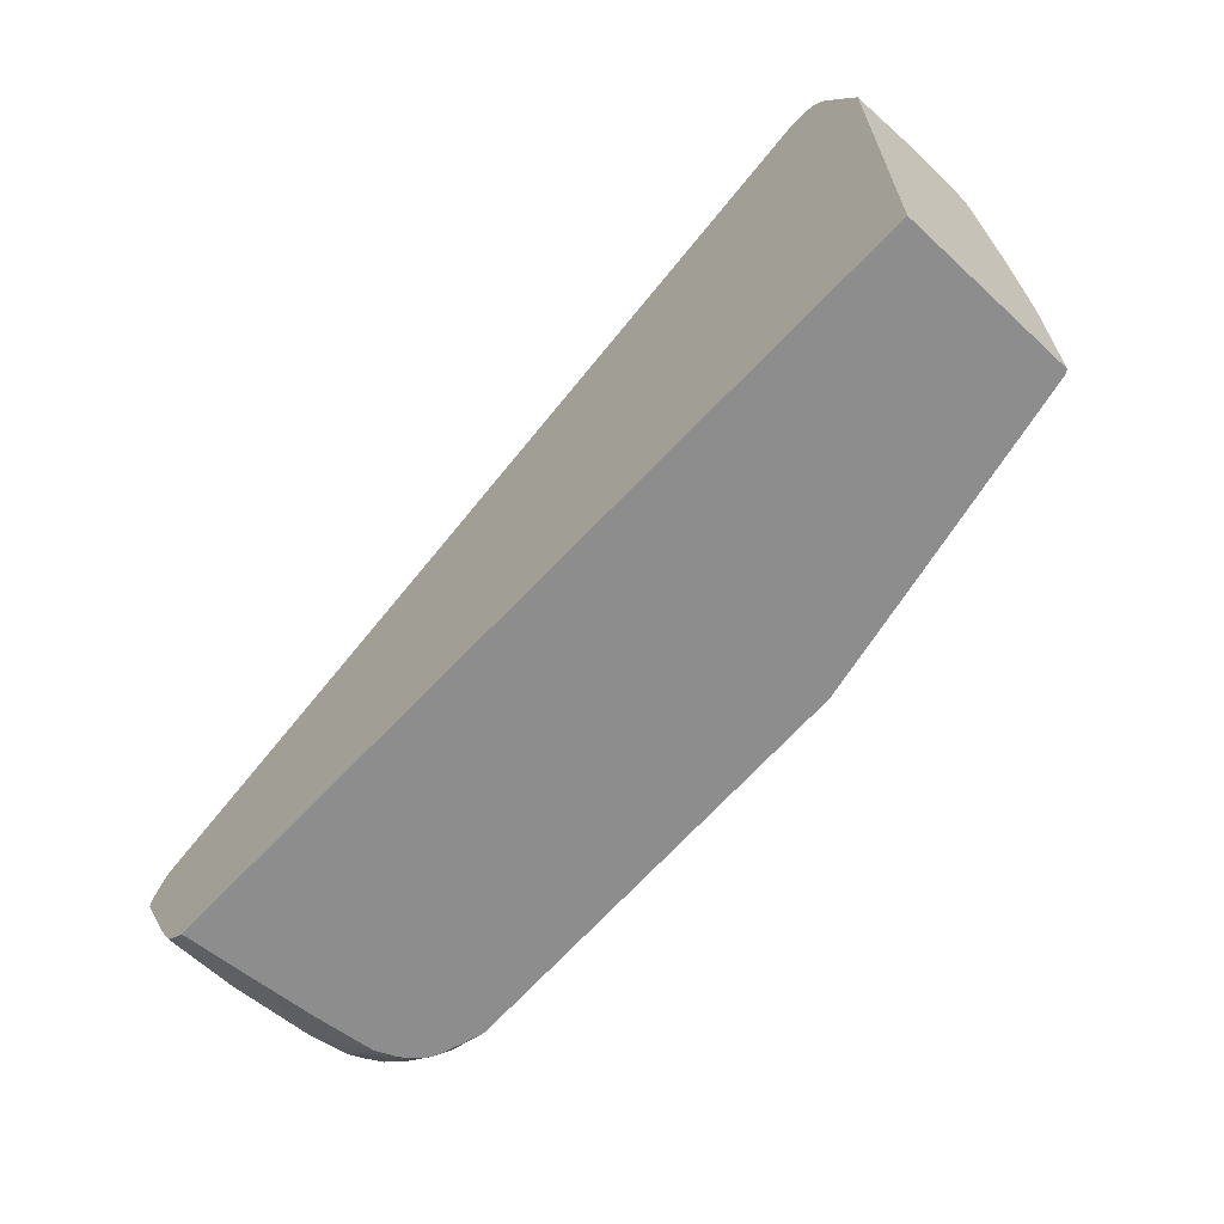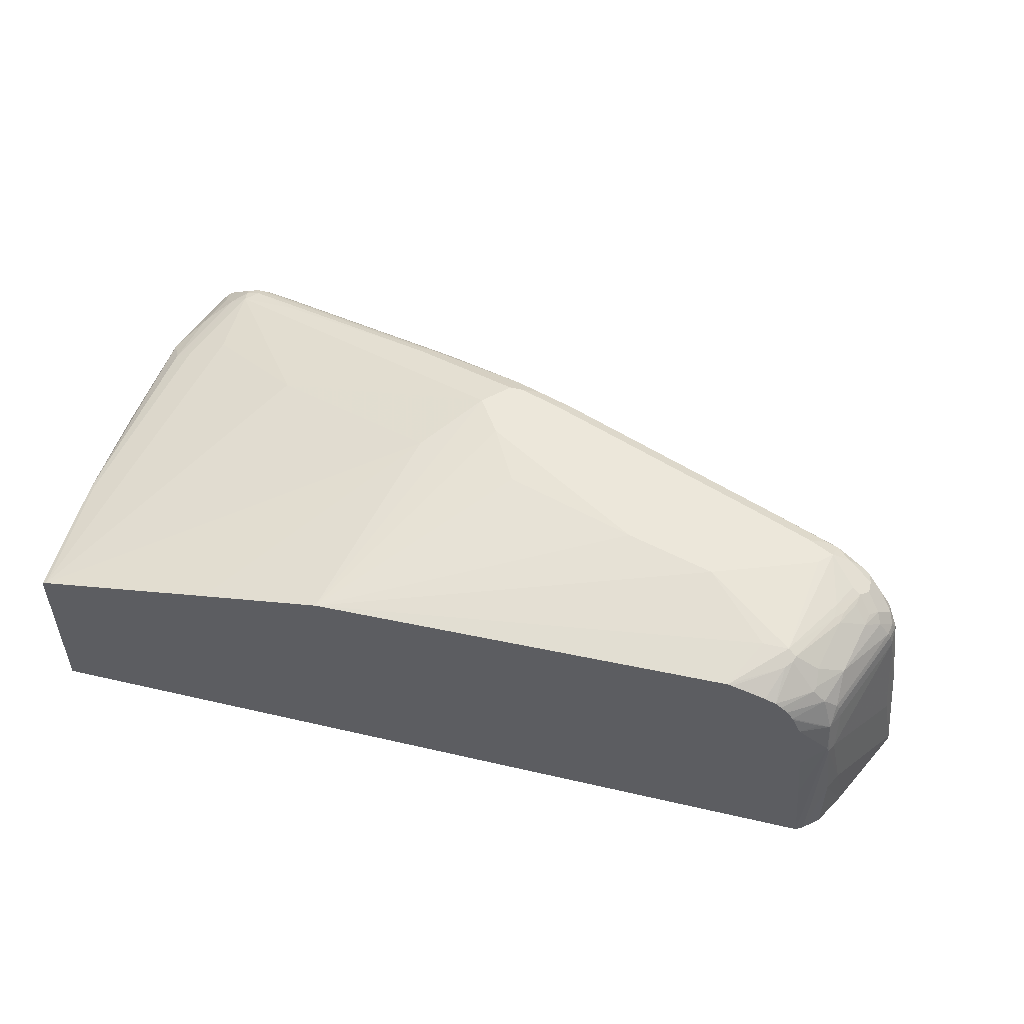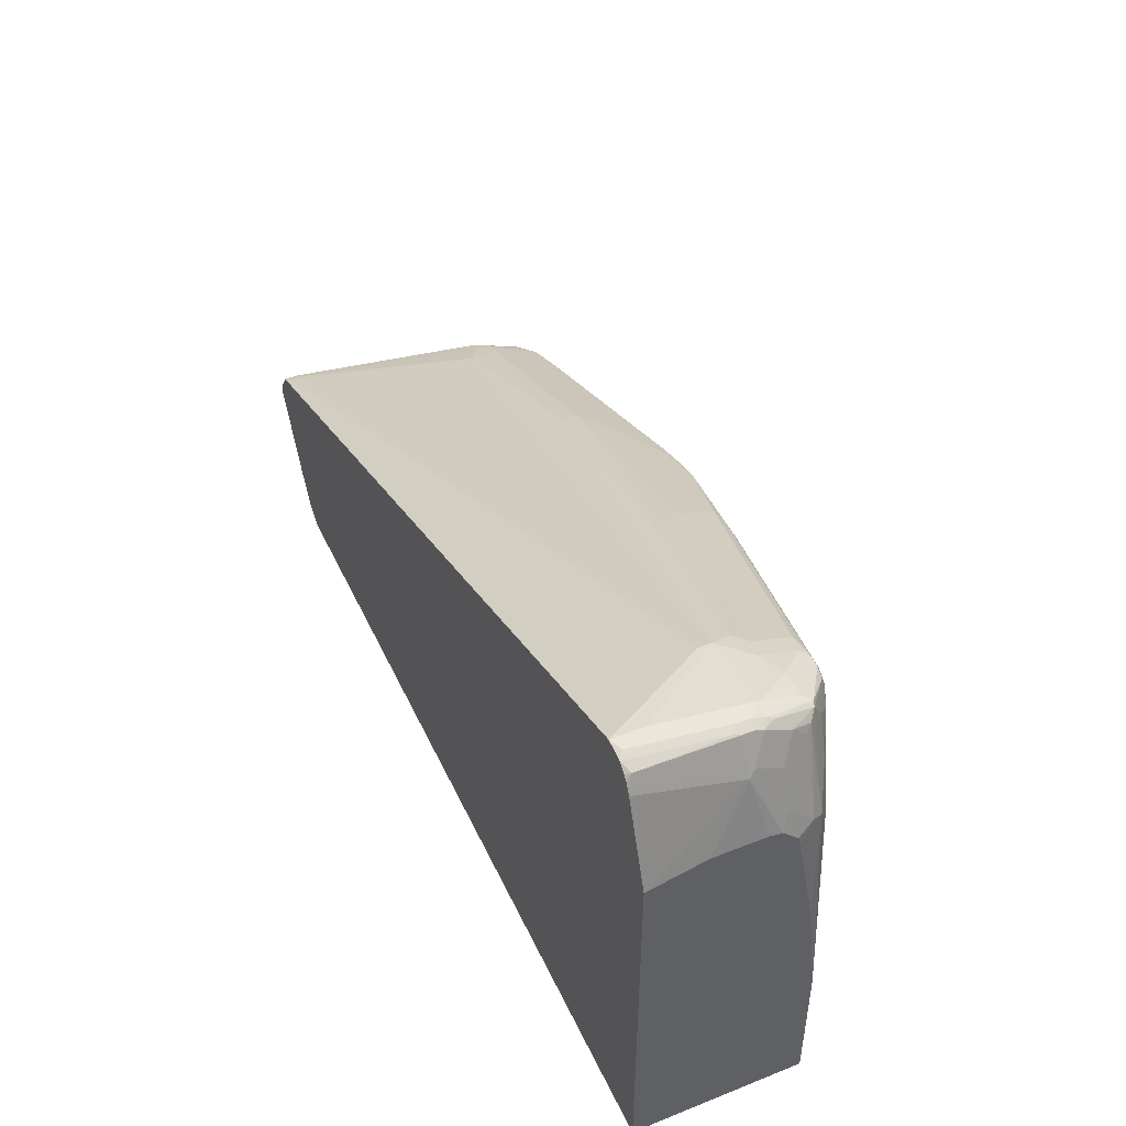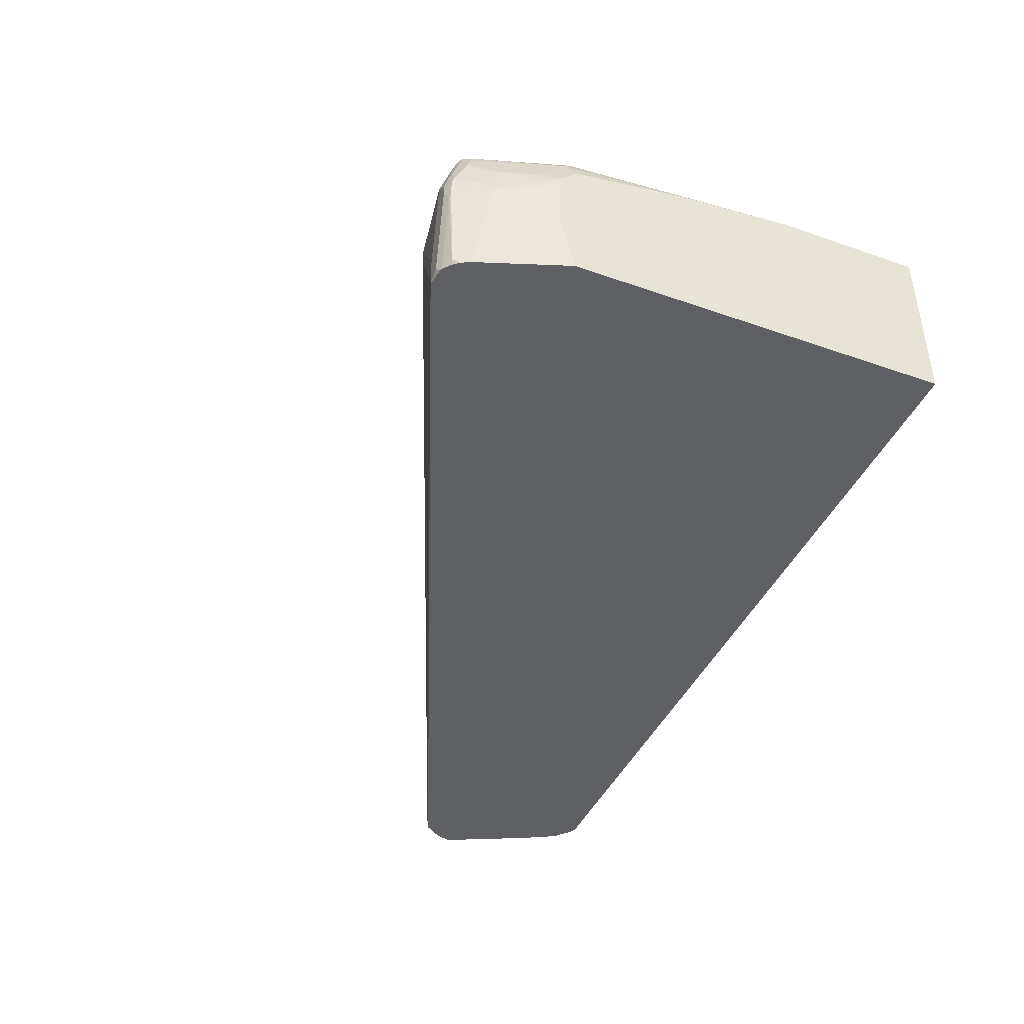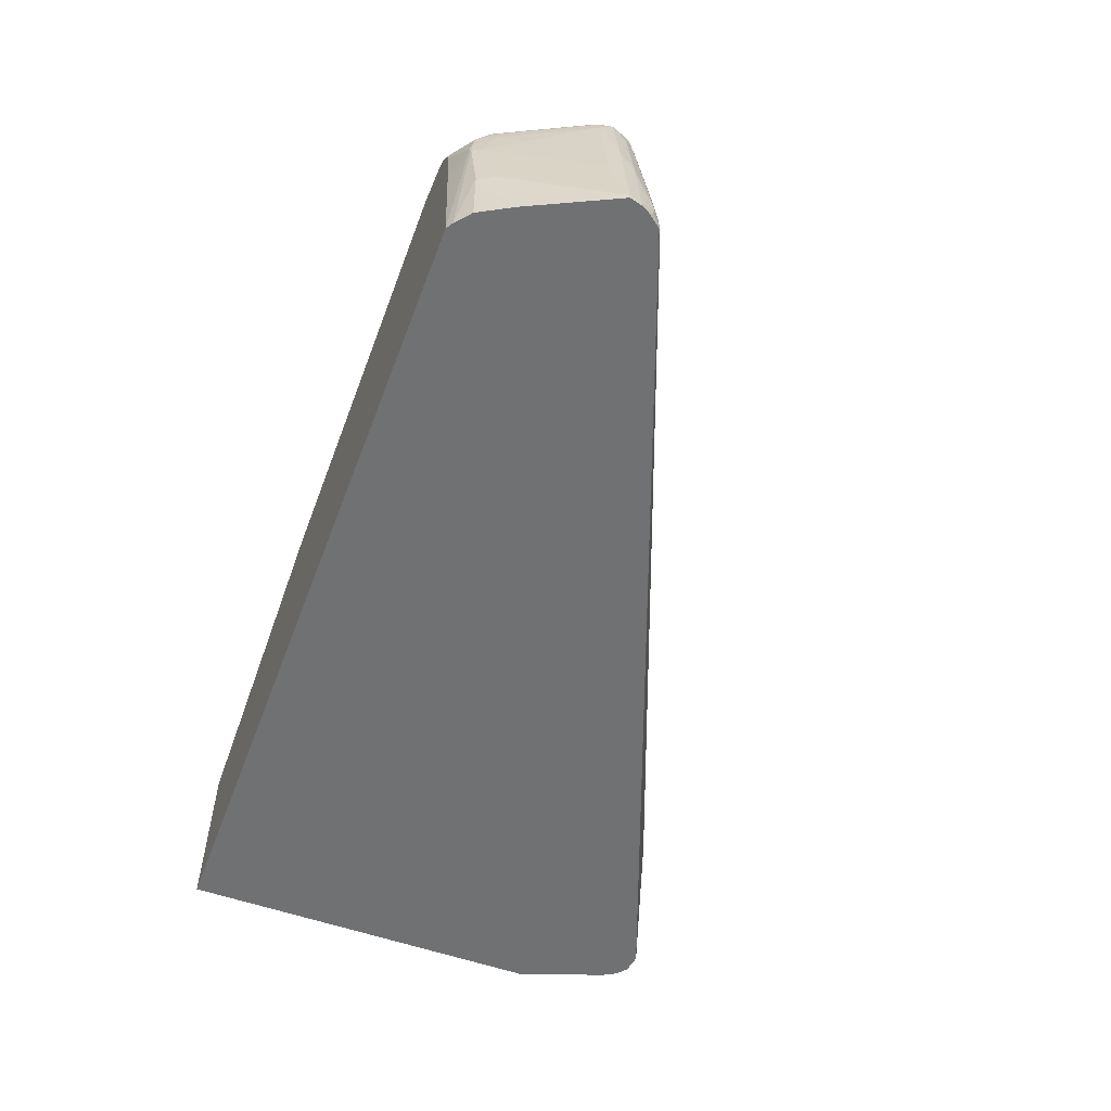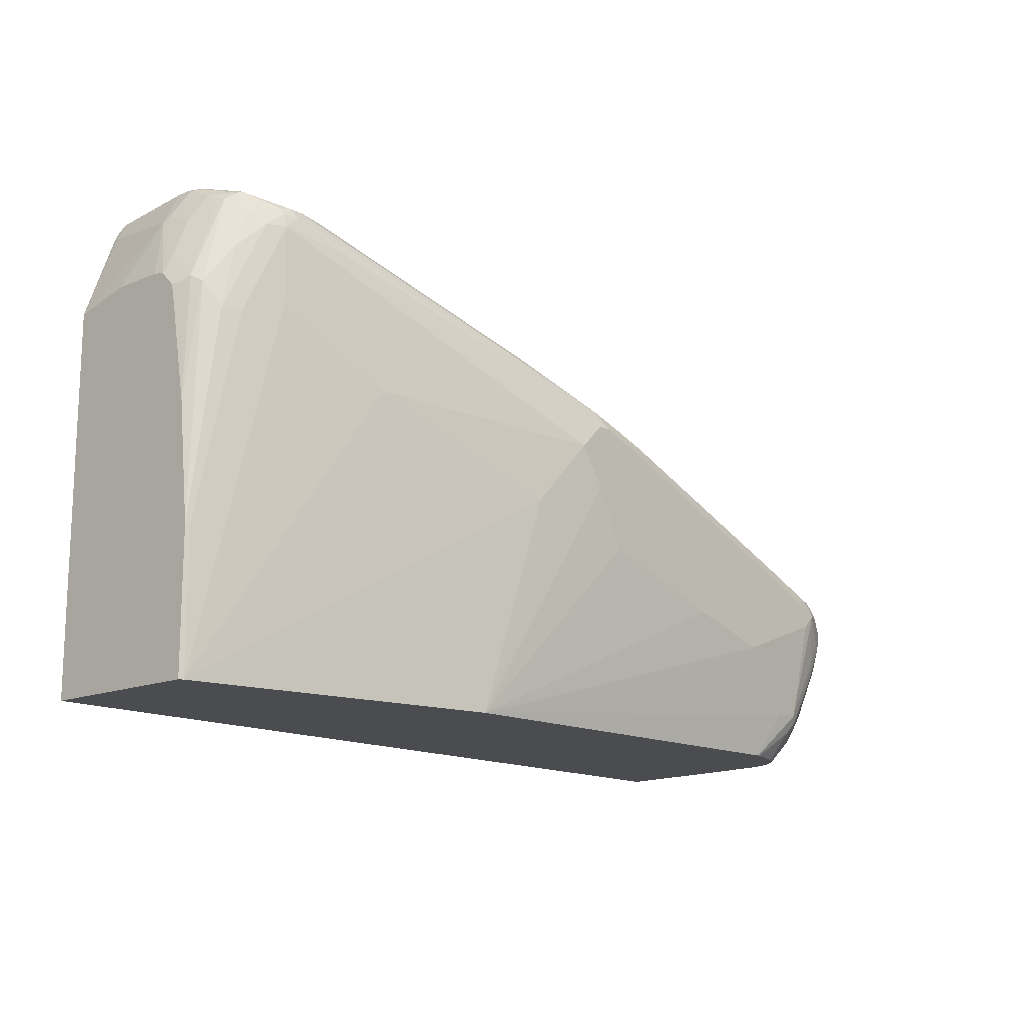
<metadata>
{"format":"obj","ext":"obj","renderer":"f3d","projection":"perspective","resolution":1024,"background":"white","views":[{"elev":-64.7,"azim":-133.0,"up":"+Y"},{"elev":51.8,"azim":14.1,"up":"+Z"},{"elev":46.6,"azim":-114.2,"up":"+Y"},{"elev":-42.5,"azim":-112.7,"up":"+Z"},{"elev":-55.2,"azim":69.4,"up":"+Z"},{"elev":-14.7,"azim":-47.6,"up":"+Y"}]}
</metadata>
<code>
v -0.3249 0.7118 0.01549
v -0.2475 0.6963 0.1238
v -0.3249 0.7118 -0.02188
v -0.3404 0.7118 0.1238
v -0.2475 0.6963 0.1083
v -0.2785 0.6963 0.1547
v -0.2553 0.6886 0.1624
v -0.2398 0.6886 0.147
v -0.01545 0.6034 0.1857
v 0.031 0.588 0.1702
v 0.557 0.3869 0.2011
v -0.3468 0.7085 -0.02188
v -0.3404 0.7118 -0.01545
v 0.6653 0.3405 -0.01545
v 0.6653 0.339 -0.02188
v -0.3558 0.7118 0.1083
v -0.3578 0.7079 0.1238
v -0.3404 0.6963 0.1702
v -0.3094 0.6963 0.1702
v -0.2785 0.6808 0.2011
v -0.2553 0.6731 0.2089
v 0.02323 0.5802 0.2244
v 0.3172 0.4719 0.2398
v 0.3094 0.4797 0.2166
v 0.5647 0.3792 0.2244
v 0.588 0.3714 0.2166
v 0.6653 0.3405 1.625e-05
v -0.3486 0.7077 -0.02188
v -0.3636 0.7079 0.08512
v -0.3558 0.7118 0.09284
v 0.6757 0.3353 -0.02061
v 0.6746 0.3354 -0.02188
v -0.3662 0.7066 0.1083
v -0.3675 0.704 0.1161
v -0.3597 0.704 0.1315
v -0.3456 0.6911 0.1805
v -0.3043 0.686 0.1908
v -0.2837 0.6757 0.2115
v -0.005075 0.5674 0.2733
v 0.02323 0.5647 0.2708
v 0.1701 0.5106 0.2785
v 0.3017 0.4719 0.2553
v 0.5956 0.3637 0.2398
v 0.6086 0.3611 0.2218
v 0.6757 0.3353 -0.005141
v -0.3588 0.6993 -0.02188
v -0.361 0.7015 -0.01545
v -0.3662 0.7066 0.09284
v 0.6834 0.3276 0.002611
v 0.6846 0.325 -0.01351
v 0.688 0.3183 -0.02188
v 0.676 0.3343 -0.02188
v -0.3868 0.6653 0.09284
v -0.3829 0.6731 0.1006
v -0.3829 0.6576 0.1315
v -0.3675 0.6886 0.147
v -0.3519 0.6886 0.1779
v -0.3133 0.6731 0.2089
v -0.2991 0.6757 0.2115
v -0.3197 0.686 0.1908
v -0.02063 0.5674 0.2733
v 0.1394 0.4952 0.3095
v 0.129 0.5158 0.2991
v 0.1419 0.5132 0.2966
v 0.1882 0.4977 0.2966
v 0.5776 0.3456 0.2991
v 0.5802 0.3637 0.2553
v 0.5932 0.3456 0.2837
v 0.6112 0.3327 0.2863
v 0.6215 0.3276 0.2811
v 0.6369 0.3276 0.2502
v 0.6395 0.3301 0.2372
v 0.6575 0.3172 0.2244
v 0.6601 0.3198 0.196
v -0.3632 0.694 -0.02188
v -0.3667 0.6876 -0.02188
v -0.3662 0.6911 -0.01545
v 0.6808 0.3095 0.09284
v 0.6885 0.3172 -0.007736
v 0.6924 0.3095 -0.0174
v 0.6757 0.3198 0.08769
v 0.6928 0.3088 -0.02188
v -0.3713 0.6808 -0.01545
v -0.4072 0.5781 -0.02188
v -0.4072 0.5936 0.04643
v -0.4072 0.5936 0.109
v -0.4072 0.5903 0.1238
v -0.3675 0.6731 0.1624
v -0.3984 0.6112 0.1315
v -0.3617 0.6808 0.1702
v -0.3919 0.5725 0.1754
v -0.361 0.6189 0.1908
v -0.3456 0.6653 0.1908
v -0.3113 0.6653 0.2128
v -0.33 0.6499 0.2063
v -0.2939 0.6653 0.2166
v -0.01545 0.557 0.2785
v 0.1238 0.4952 0.3095
v 0.1625 0.5029 0.3017
v 0.1856 0.4797 0.3095
v 0.2088 0.4874 0.3017
v 0.4874 0.3792 0.3017
v 0.5647 0.3482 0.3017
v 0.5725 0.325 0.3095
v 0.5932 0.3301 0.2991
v 0.6138 0.3198 0.2888
v 0.624 0.3146 0.2837
v 0.6395 0.3146 0.2682
v 0.6525 0.3121 0.2502
v 0.6551 0.3146 0.2372
v 0.6653 0.294 0.2321
v 0.6653 0.3095 0.2011
v -0.3698 0.6816 -0.02188
v 0.6808 0.294 0.1238
v 0.6963 0.294 -0.01545
v 0.6963 0.294 -0.02188
v -0.4072 0.1287 -0.02188
v -0.4072 0.5748 0.1393
v -0.3829 0.6267 0.1624
v -0.3984 0.5957 0.147
v -0.3984 0.5802 0.1624
v -0.4072 0.4332 0.1677
v -0.4072 0.294 0.1832
v -0.3765 0.5416 0.1908
v -0.3197 0.6499 0.2115
v -0.3094 0.6499 0.2166
v -0.232 0.6344 0.2321
v 0.0929 0.4642 0.3095
v 0.4642 0.3714 0.3095
v 0.5415 0.3405 0.3095
v 0.557 0.3095 0.3095
v 0.5415 0.1857 0.294
v 0.588 0.2631 0.294
v 0.6034 0.294 0.294
v 0.6138 0.2888 0.2888
v 0.624 0.2992 0.2837
v 0.6551 0.2992 0.2527
v 0.6601 0.2888 0.2424
v 0.6614 0.2766 0.2321
v 0.6653 0.2786 0.2166
v 0.6808 0.2786 0.07737
v 0.6344 0.1702 0.0619
v 0.6482 0.194 -0.02188
v -0.4072 0.1287 0.1832
v 0.597 0.1287 -0.02188
v -0.4072 0.5725 0.1416
v -0.4023 0.5725 0.1547
v -0.4072 0.5577 0.1449
v -0.4023 0.294 0.1857
v -0.3558 0.5416 0.2011
v -0.3662 0.5416 0.196
v -0.3094 0.557 0.2166
v -0.1856 0.4797 0.2476
v 0.031 0.3869 0.294
v -0.03089 0.1287 0.263
v 0.1238 0.4178 0.3095
v 0.4332 0.2631 0.3095
v 0.5415 0.1651 0.2837
v 0.5493 0.1741 0.2863
v 0.5519 0.1806 0.2888
v 0.588 0.2457 0.2901
v 0.5106 0.1857 0.294
v 0.4796 0.1287 0.2785
v 0.5982 0.2579 0.2888
v 0.6112 0.2747 0.2863
v 0.6292 0.2734 0.2733
v 0.6395 0.2837 0.2682
v 0.6447 0.2734 0.2579
v 0.6575 0.2747 0.2398
v 0.6112 0.1663 0.2244
v 0.615 0.1683 0.2166
v 0.6189 0.1702 0.2011
v 0.6189 0.1548 0.1547
v 0.6452 0.1879 -0.02188
v 0.6138 0.1444 0.1547
v 0.624 0.1496 0.0619
v -0.4023 0.1287 0.1857
v 0.6056 0.1337 -0.02188
v 0.6112 0.1432 0.1624
v 0.589 0.1287 0.07043
v -0.1808 0.1287 0.2321
v 0.3249 0.294 0.3095
v 0.1625 0.3482 0.3056
v 0.5261 0.1287 0.2641
v 0.5391 0.1287 0.2586
v 0.4851 0.1287 0.2771
v 0.5647 0.1663 0.2708
v 0.5802 0.1819 0.2708
v 0.5956 0.2438 0.2863
v 0.6266 0.2592 0.2708
v 0.6112 0.1973 0.2553
v 0.5956 0.1586 0.2398
v 0.6086 0.1496 0.2011
v 0.6138 0.16 0.2011
v 0.6359 0.171 -0.02188
v 0.624 0.1496 -0.02188
v 0.5815 0.1287 0.1482
v 0.5826 0.1287 0.1393
v 0.5736 0.1287 0.2097
v 0.5464 0.1287 0.2529
v 0.5802 0.1586 0.2553
v 0.5828 0.1651 0.2579
v 0.5544 0.1287 0.2449
v 0.562 0.1287 0.2344
v 0.5956 0.1432 0.2089
v 0.5633 0.1287 0.2321
f 117 199 206
f 117 197 199
f 115 173 142
f 117 198 197
f 117 180 198
f 117 145 180
f 115 143 116
f 115 142 143
f 115 141 173
f 111 140 114
f 114 140 115
f 111 137 138
f 111 114 112
f 111 139 140
f 111 138 139
f 109 137 111
f 108 137 109
f 107 137 108
f 107 136 137
f 106 136 107
f 115 140 141
f 117 206 204
f 117 186 163
f 117 203 200
f 126 149 177
f 126 150 149
f 106 135 136
f 125 150 126
f 125 151 150
f 123 151 124
f 123 150 151
f 123 149 150
f 123 177 149
f 123 144 177
f 117 204 203
f 122 147 148
f 121 146 147
f 120 146 121
f 118 146 120
f 117 177 144
f 117 181 177
f 117 155 181
f 117 163 155
f 117 184 186
f 117 185 184
f 117 200 185
f 121 147 122
f 119 120 121
f 91 122 123
f 104 135 106
f 89 118 120
f 88 119 90
f 87 118 89
f 84 86 85
f 84 87 86
f 84 118 87
f 84 146 118
f 84 148 146
f 84 122 148
f 84 123 122
f 89 120 119
f 84 144 123
f 83 113 84
f 82 115 116
f 80 115 82
f 78 112 114
f 78 81 112
f 78 80 79
f 78 115 80
f 78 114 115
f 126 177 152
f 77 113 83
f 84 117 144
f 104 106 105
f 90 119 121
f 91 121 122
f 104 134 135
f 104 133 134
f 104 132 133
f 104 131 132
f 103 130 104
f 102 130 103
f 102 129 130
f 100 102 101
f 100 129 102
f 97 128 98
f 90 121 91
f 97 127 128
f 96 126 127
f 95 151 125
f 95 124 151
f 94 95 125
f 94 126 96
f 94 125 126
f 92 95 93
f 92 124 95
f 91 124 92
f 91 123 124
f 96 127 97
f 126 152 153
f 158 184 185
f 126 128 127
f 175 194 193
f 174 176 195
f 172 175 173
f 172 194 175
f 171 194 172
f 171 193 194
f 170 193 171
f 170 192 193
f 170 191 192
f 169 191 170
f 168 191 169
f 168 190 191
f 167 190 168
f 166 190 167
f 165 189 190
f 161 189 164
f 160 189 161
f 160 188 189
f 160 187 188
f 159 185 187
f 159 187 160
f 175 193 179
f 175 178 176
f 176 178 196
f 176 196 195
f 76 113 77
f 200 203 201
f 199 205 206
f 193 206 205
f 193 204 206
f 193 205 199
f 192 204 193
f 192 203 204
f 192 201 203
f 191 201 192
f 158 186 184
f 191 202 201
f 188 191 190
f 188 202 191
f 187 202 188
f 187 201 202
f 185 201 187
f 185 200 201
f 179 199 197
f 179 193 199
f 179 198 180
f 179 197 198
f 188 190 189
f 158 163 186
f 158 185 159
f 156 183 182
f 137 167 168
f 136 167 137
f 135 167 136
f 135 166 167
f 135 190 166
f 135 165 190
f 135 189 165
f 135 164 189
f 133 135 134
f 133 164 135
f 137 168 138
f 133 161 164
f 132 162 163
f 132 157 162
f 132 161 133
f 132 160 161
f 132 159 160
f 132 158 159
f 131 157 132
f 128 155 156
f 128 154 155
f 128 153 154
f 132 163 158
f 126 153 128
f 138 169 139
f 139 169 170
f 155 183 156
f 155 182 183
f 155 157 182
f 155 162 157
f 155 163 162
f 154 181 155
f 154 177 181
f 153 177 154
f 152 177 153
f 146 148 147
f 138 168 169
f 145 179 180
f 145 178 175
f 142 176 174
f 142 175 176
f 142 173 175
f 142 174 143
f 140 173 141
f 140 172 173
f 139 172 140
f 139 171 172
f 139 170 171
f 145 175 179
f 74 112 81
f 109 111 110
f 73 112 74
f 19 37 20
f 18 37 19
f 18 60 37
f 18 36 60
f 17 36 18
f 17 35 36
f 17 34 35
f 17 33 34
f 16 33 17
f 16 29 33
f 16 30 29
f 15 31 32
f 14 31 15
f 14 45 31
f 14 27 45
f 13 29 30
f 12 29 13
f 12 28 29
f 11 27 14
f 11 26 27
f 11 25 26
f 20 37 38
f 20 38 21
f 21 38 39
f 21 39 40
f 33 48 34
f 31 52 32
f 31 51 52
f 31 50 51
f 31 49 50
f 31 45 49
f 29 48 33
f 29 47 48
f 28 47 29
f 28 46 47
f 11 24 25
f 27 44 45
f 26 43 44
f 25 43 26
f 23 25 24
f 23 43 25
f 23 67 43
f 23 42 67
f 23 41 42
f 22 41 23
f 22 40 41
f 21 40 22
f 26 44 27
f 10 24 11
f 9 23 24
f 9 22 23
f 3 51 82
f 3 52 51
f 3 32 52
f 3 15 32
f 3 14 15
f 3 5 14
f 3 12 13
f 2 11 5
f 2 10 11
f 2 9 10
f 3 82 116
f 2 8 9
f 2 6 7
f 2 4 6
f 1 4 2
f 1 16 4
f 1 30 16
f 1 13 30
f 1 3 13
f 1 5 3
f 1 2 5
f 73 110 111
f 2 7 8
f 34 48 53
f 3 116 143
f 3 174 195
f 8 22 9
f 7 22 8
f 7 21 22
f 6 21 7
f 6 20 21
f 6 19 20
f 5 11 14
f 4 19 6
f 4 18 19
f 4 17 18
f 3 143 174
f 4 16 17
f 3 46 28
f 3 75 46
f 3 76 75
f 3 113 76
f 3 84 113
f 3 117 84
f 3 145 117
f 3 178 145
f 3 196 178
f 3 195 196
f 3 28 12
f 34 53 54
f 9 24 10
f 34 55 56
f 62 104 130
f 62 157 131
f 62 182 157
f 62 156 182
f 62 128 156
f 62 98 128
f 62 99 63
f 61 97 98
f 59 97 61
f 59 96 97
f 62 130 129
f 59 94 96
f 58 93 95
f 58 94 59
f 57 93 58
f 57 92 93
f 57 91 92
f 57 90 91
f 56 90 57
f 56 88 90
f 55 119 88
f 55 89 119
f 58 95 94
f 55 87 89
f 62 129 100
f 62 101 99
f 73 111 112
f 34 54 55
f 72 110 73
f 71 110 72
f 71 109 110
f 70 109 71
f 70 108 109
f 70 107 108
f 70 106 107
f 69 106 70
f 62 100 101
f 69 105 106
f 66 68 67
f 66 69 68
f 66 105 69
f 66 104 105
f 66 103 104
f 66 102 103
f 65 101 66
f 64 101 65
f 64 99 101
f 63 99 64
f 66 101 102
f 55 88 56
f 62 131 104
f 54 87 55
f 43 69 70
f 43 68 69
f 43 67 68
f 42 66 67
f 42 65 66
f 41 65 42
f 40 65 41
f 40 64 65
f 39 63 40
f 39 62 63
f 43 70 44
f 39 98 62
f 38 61 39
f 38 59 61
f 37 59 38
f 37 60 59
f 36 59 60
f 36 58 59
f 36 57 58
f 35 57 36
f 34 57 35
f 34 56 57
f 39 61 98
f 44 70 71
f 40 63 64
f 44 72 73
f 53 87 54
f 53 86 87
f 44 71 72
f 53 85 86
f 53 84 85
f 53 83 84
f 53 77 83
f 51 80 82
f 49 81 78
f 49 74 81
f 49 80 50
f 50 80 51
f 49 78 79
f 44 73 74
f 49 79 80
f 44 49 45
f 46 75 47
f 47 75 76
f 44 74 49
f 47 77 48
f 48 77 53
f 47 76 77

</code>
